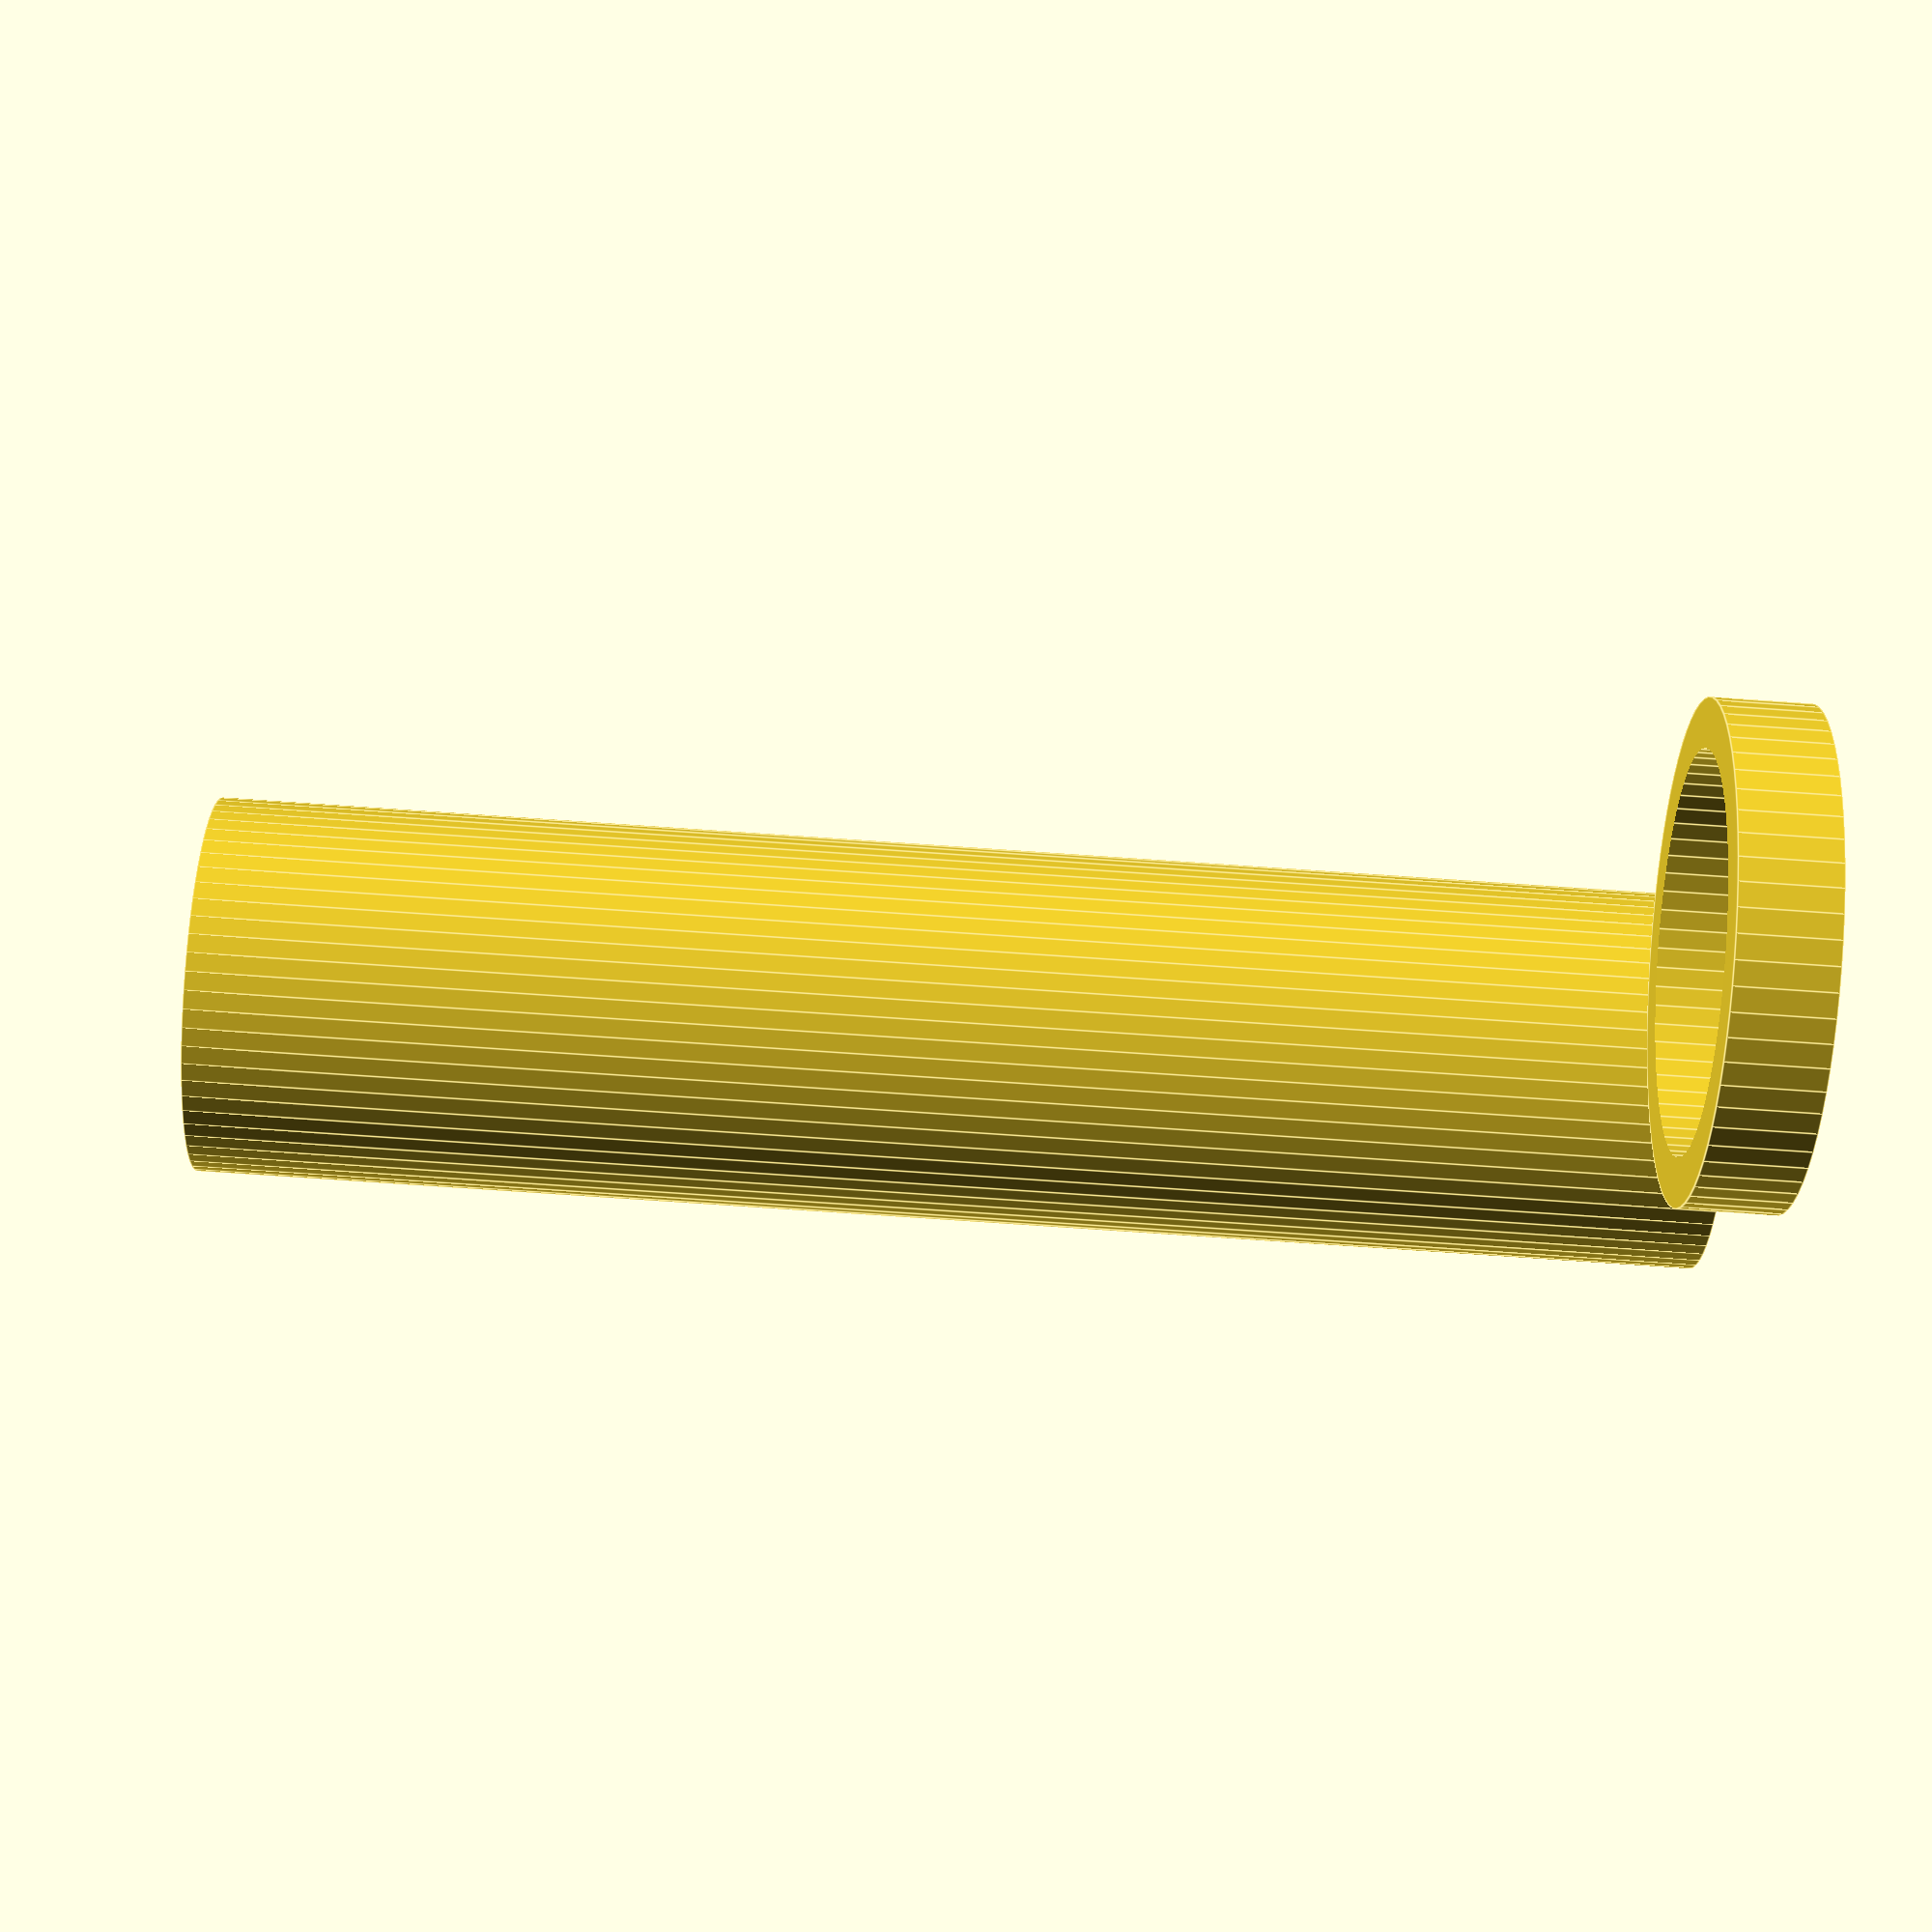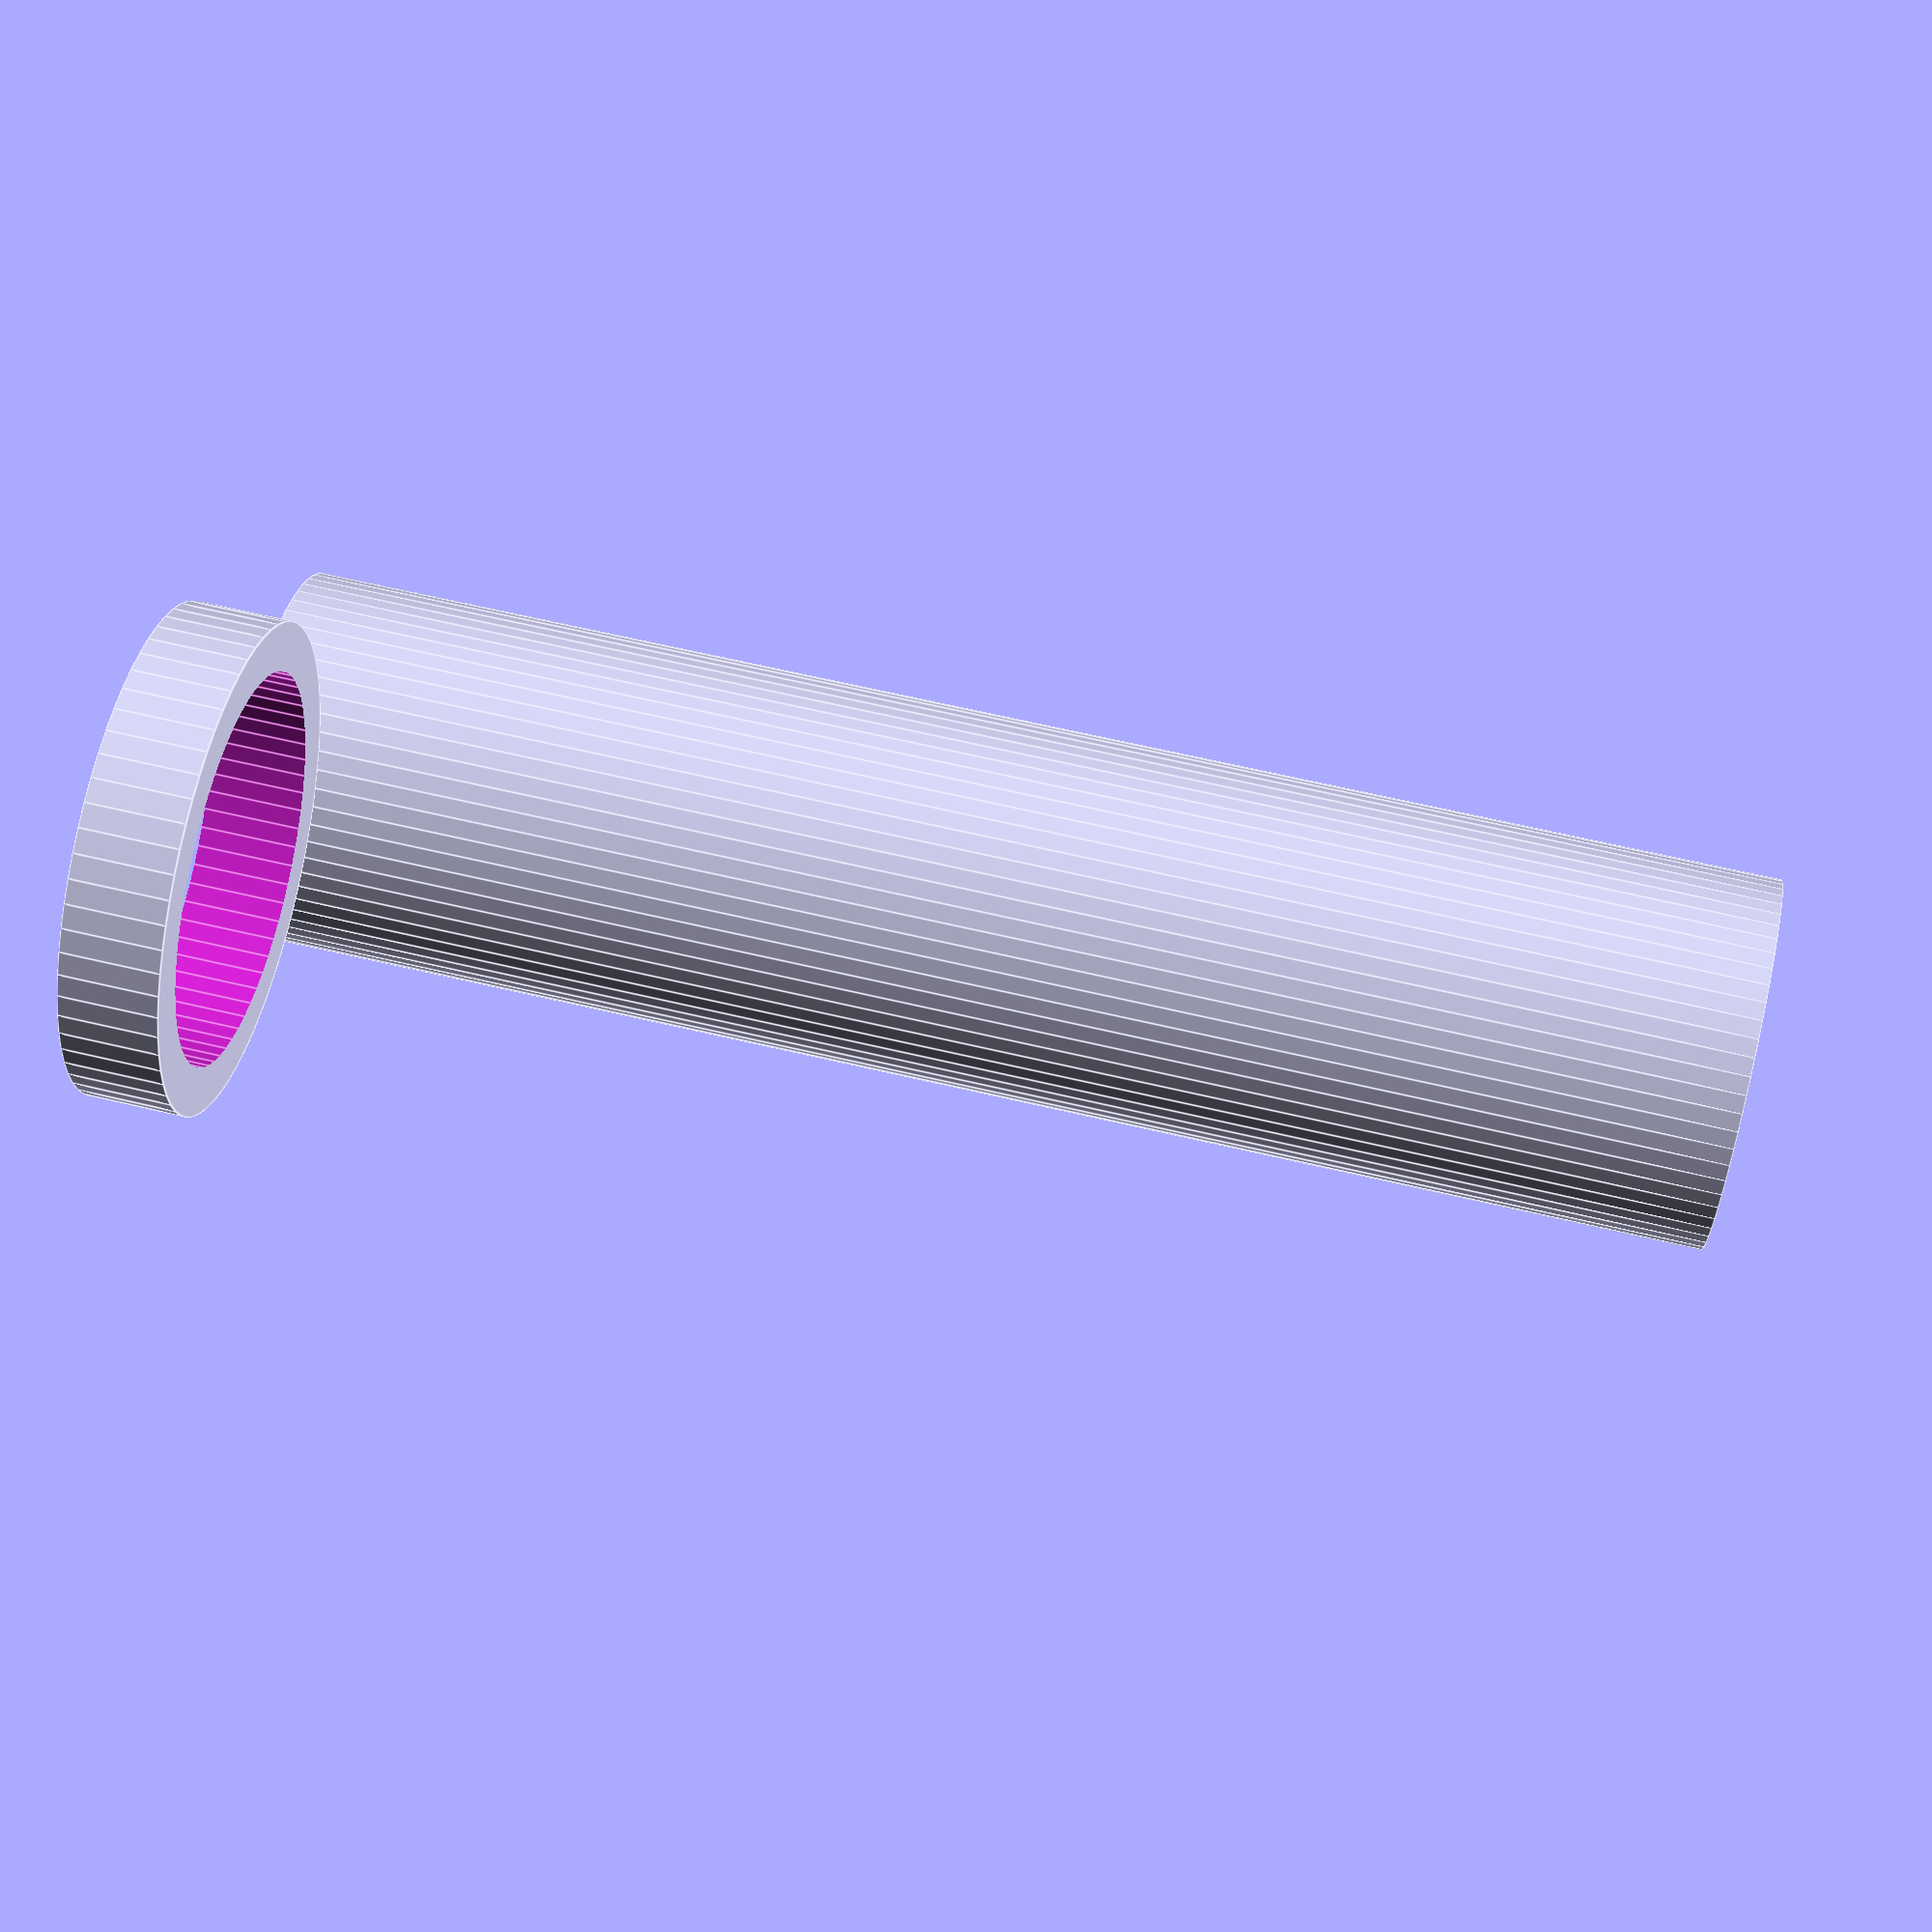
<openscad>
$fn=64;

difference() {
    cylinder(h = 2, r = 5);
    translate([0,0,-1]) cylinder(h= 4, r=4);
};

translate([10,0,0])  cylinder(h = 32, r = 4);

</openscad>
<views>
elev=256.3 azim=61.0 roll=93.9 proj=p view=edges
elev=114.4 azim=231.4 roll=256.7 proj=p view=edges
</views>
